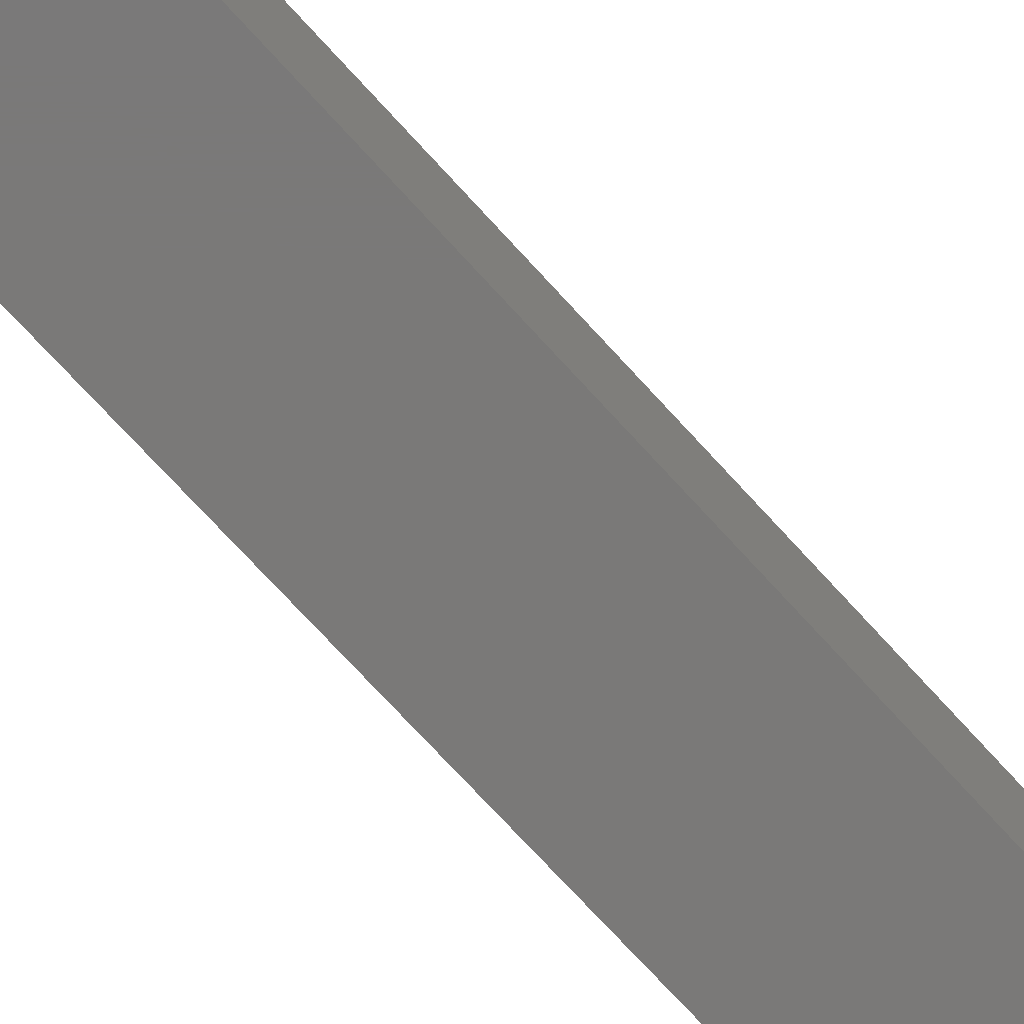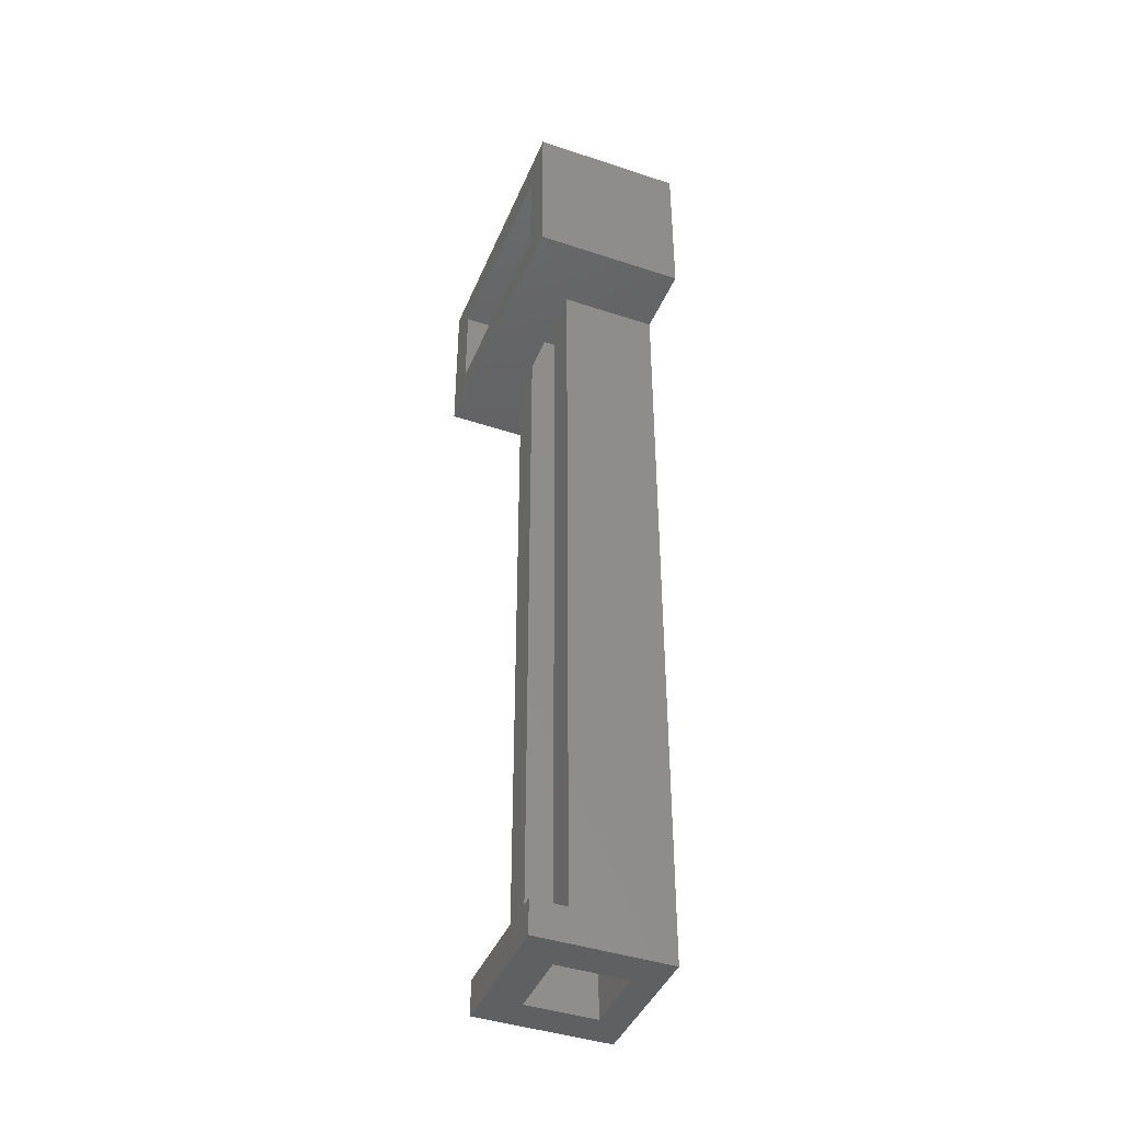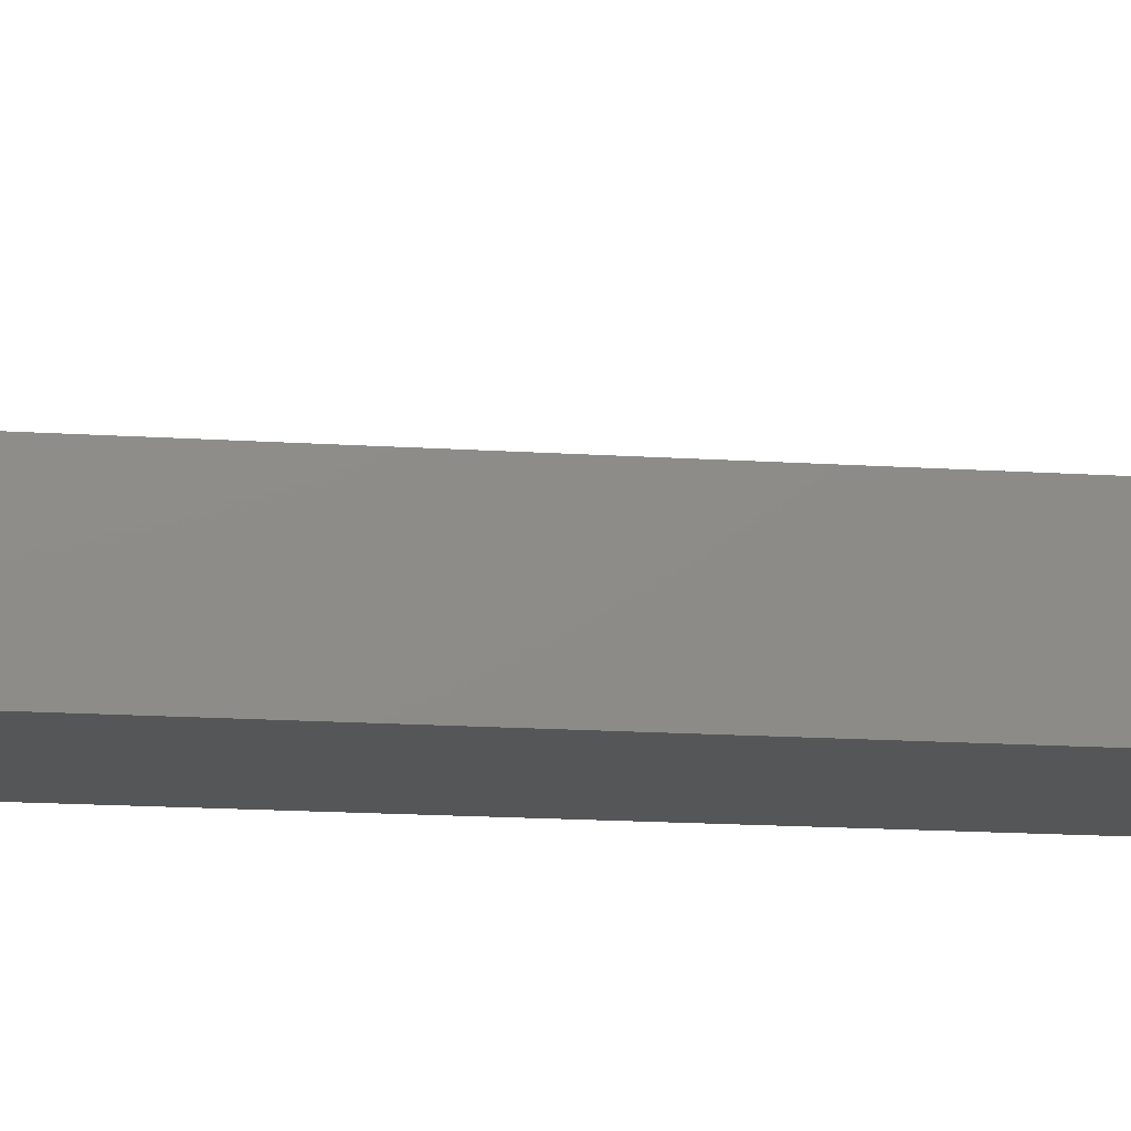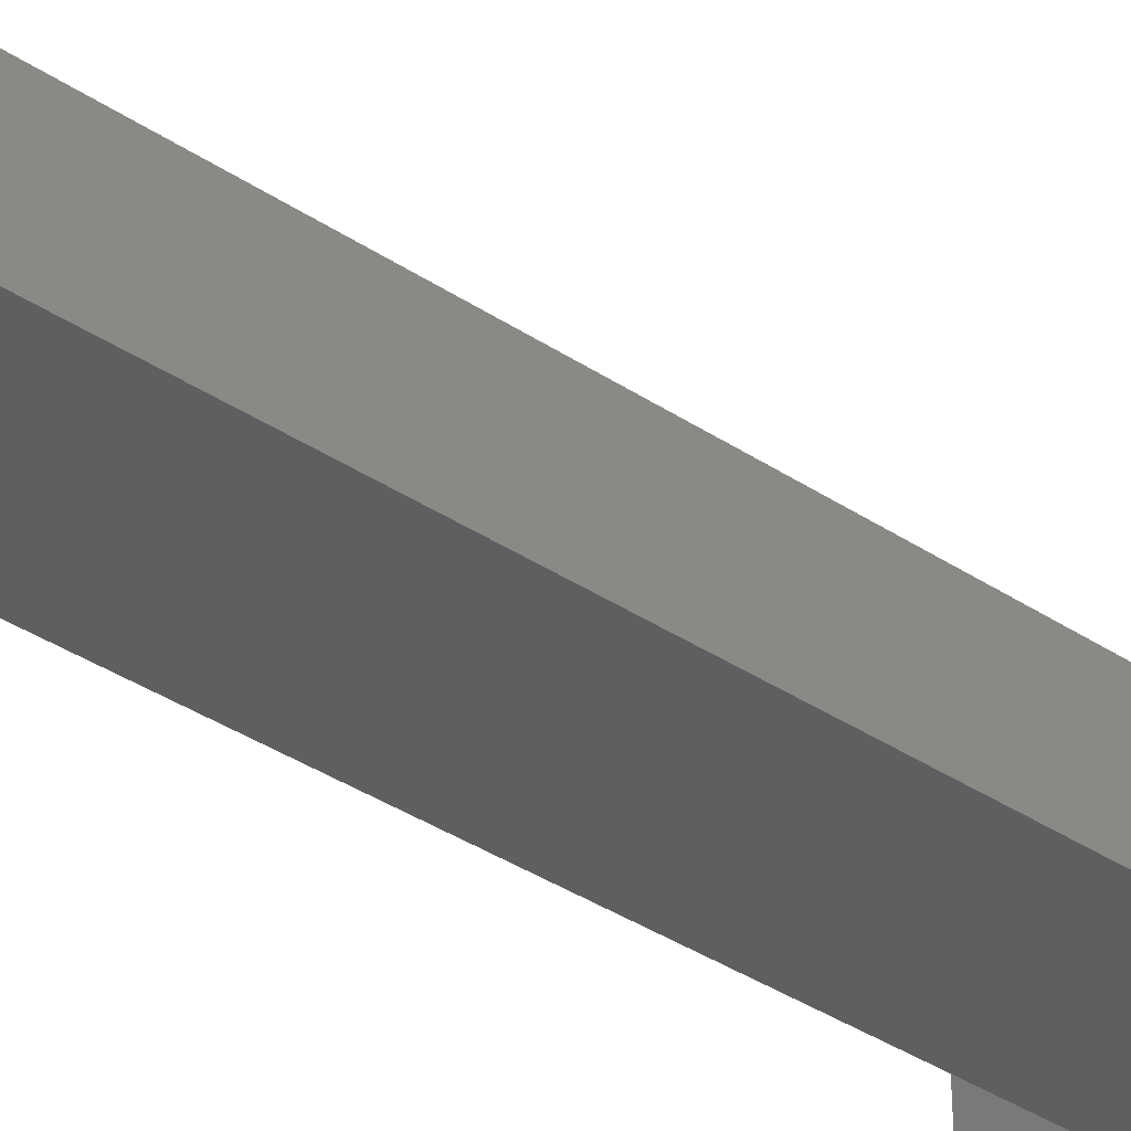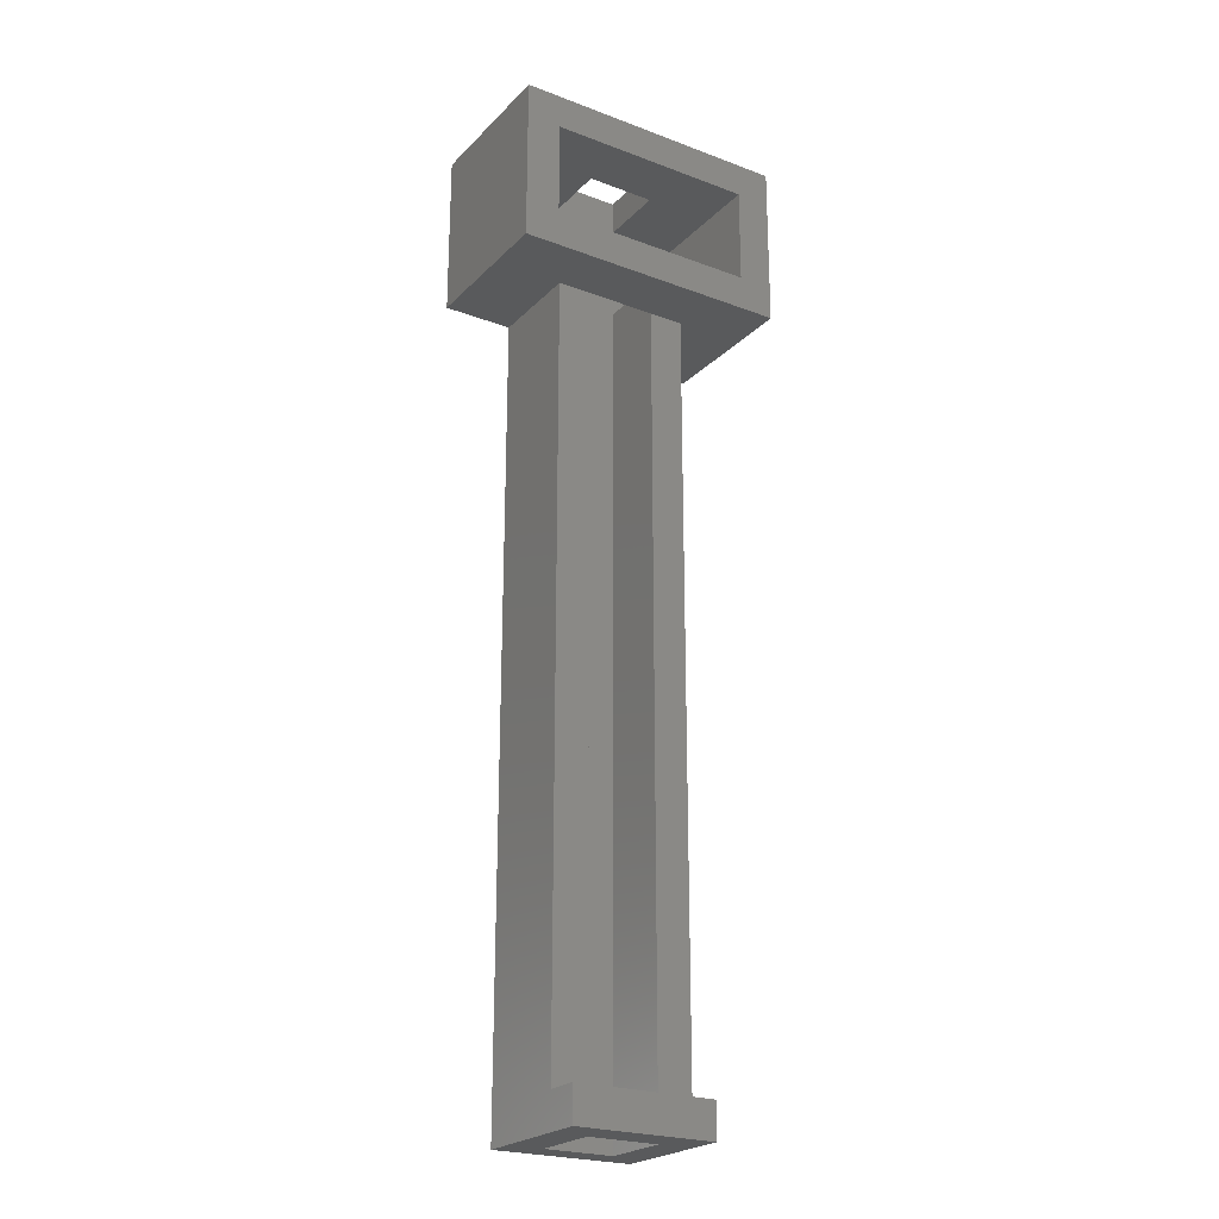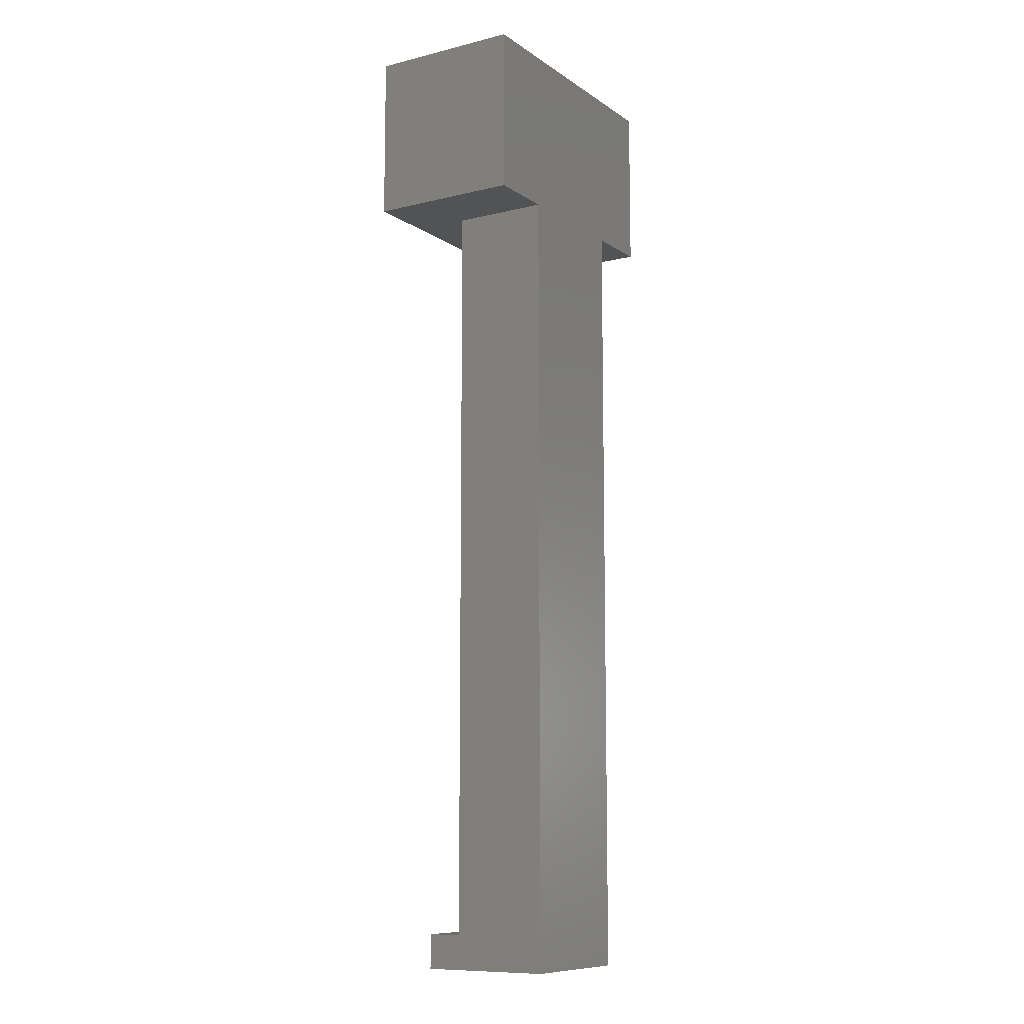
<metadata>
{"format":"stl","ext":"stl","renderer":"f3d","projection":"perspective","resolution":1024,"background":"white","views":[{"elev":-72.5,"azim":-137.7,"up":"+Z"},{"elev":-42.4,"azim":68.4,"up":"+Y"},{"elev":-15.1,"azim":81.9,"up":"+Z"},{"elev":-38.1,"azim":50.0,"up":"+Z"},{"elev":-23.6,"azim":-32.3,"up":"+Y"},{"elev":-10.1,"azim":121.9,"up":"+Y"}]}
</metadata>
<code>
# stl→obj: 52 verts, 112 faces
v 40 57.5 0
v 40 2.5 7
v 40 57.5 7
v 40 0 0
v 40 0 9.5
v 40 2.5 9.5
v 42.5 57.4 7
v 42.5 57.5 7
v 42.5 2.5 7
v 42.5 57.4 2
v 42.5 0 2
v 42.5 0 7
v 42.5 60 2
v 42.5 60 7
v 47.5 0 2
v 47.5 57.4 2
v 47.5 60 2
v 50 0 9.5
v 47.5 0 7
v 50 0 0
v 47.5 2.5 7
v 47.5 57.4 7
v 47.5 57.5 7
v 47.5 60 7
v 50 57.5 7
v 50 2.5 7
v 50 2.5 9.5
v 50 57.5 0
v 55 69.5 0
v 55 57.5 0
v 35 69.5 0
v 35 57.5 0
v 35 69.5 11
v 35 57.5 11
v 55 69.5 11
v 52.5 67 11
v 55 57.5 11
v 37.5 67 11
v 37.5 60 11
v 52.5 60 11
v 47.5 69.5 7
v 47.5 69.5 2
v 42.5 69.5 2
v 42.5 69.5 7
v 42.5 67 7
v 42.5 67 2
v 47.5 67 7
v 47.5 67 2
v 37.5 67 1.9
v 37.5 60 1.9
v 52.5 60 1.9
v 52.5 67 1.9
f 1 2 3
f 4 2 1
f 5 2 4
f 2 5 6
f 3 7 8
f 2 7 3
f 7 2 9
f 9 10 7
f 11 9 12
f 9 11 10
f 8 13 14
f 10 8 7
f 8 10 13
f 10 15 16
f 15 10 11
f 13 16 17
f 16 13 10
f 5 12 18
f 4 12 5
f 11 4 15
f 12 4 11
f 19 18 12
f 20 19 15
f 19 20 18
f 20 15 4
f 16 21 22
f 15 21 16
f 21 15 19
f 17 23 24
f 16 23 17
f 23 16 22
f 22 25 23
f 25 22 26
f 26 22 21
f 27 18 26
f 26 28 25
f 26 20 28
f 20 26 18
f 6 18 27
f 18 6 5
f 21 27 26
f 27 21 6
f 9 6 21
f 6 9 2
f 12 21 19
f 21 12 9
f 20 4 28
f 28 29 30
f 1 28 4
f 1 29 28
f 31 1 32
f 1 31 29
f 32 33 31
f 33 32 34
f 35 36 37
f 35 38 36
f 38 33 39
f 33 38 35
f 40 37 36
f 39 37 40
f 39 34 37
f 34 39 33
f 37 29 35
f 29 37 30
f 35 41 33
f 29 41 35
f 42 29 43
f 41 29 42
f 44 33 41
f 31 44 43
f 44 31 33
f 31 43 29
f 8 34 3
f 32 3 34
f 3 32 1
f 34 8 37
f 23 37 8
f 25 37 23
f 30 25 28
f 25 30 37
f 8 24 23
f 24 8 14
f 45 43 44
f 43 45 46
f 45 41 47
f 41 45 44
f 48 41 42
f 41 48 47
f 43 48 42
f 48 43 46
f 39 49 38
f 49 39 50
f 51 36 52
f 36 51 40
f 49 51 52
f 51 49 50
f 40 24 39
f 51 24 40
f 17 51 13
f 24 51 17
f 14 39 24
f 50 14 13
f 14 50 39
f 50 13 51
f 38 45 36
f 49 45 38
f 46 49 48
f 45 49 46
f 47 36 45
f 52 47 48
f 47 52 36
f 52 48 49

</code>
